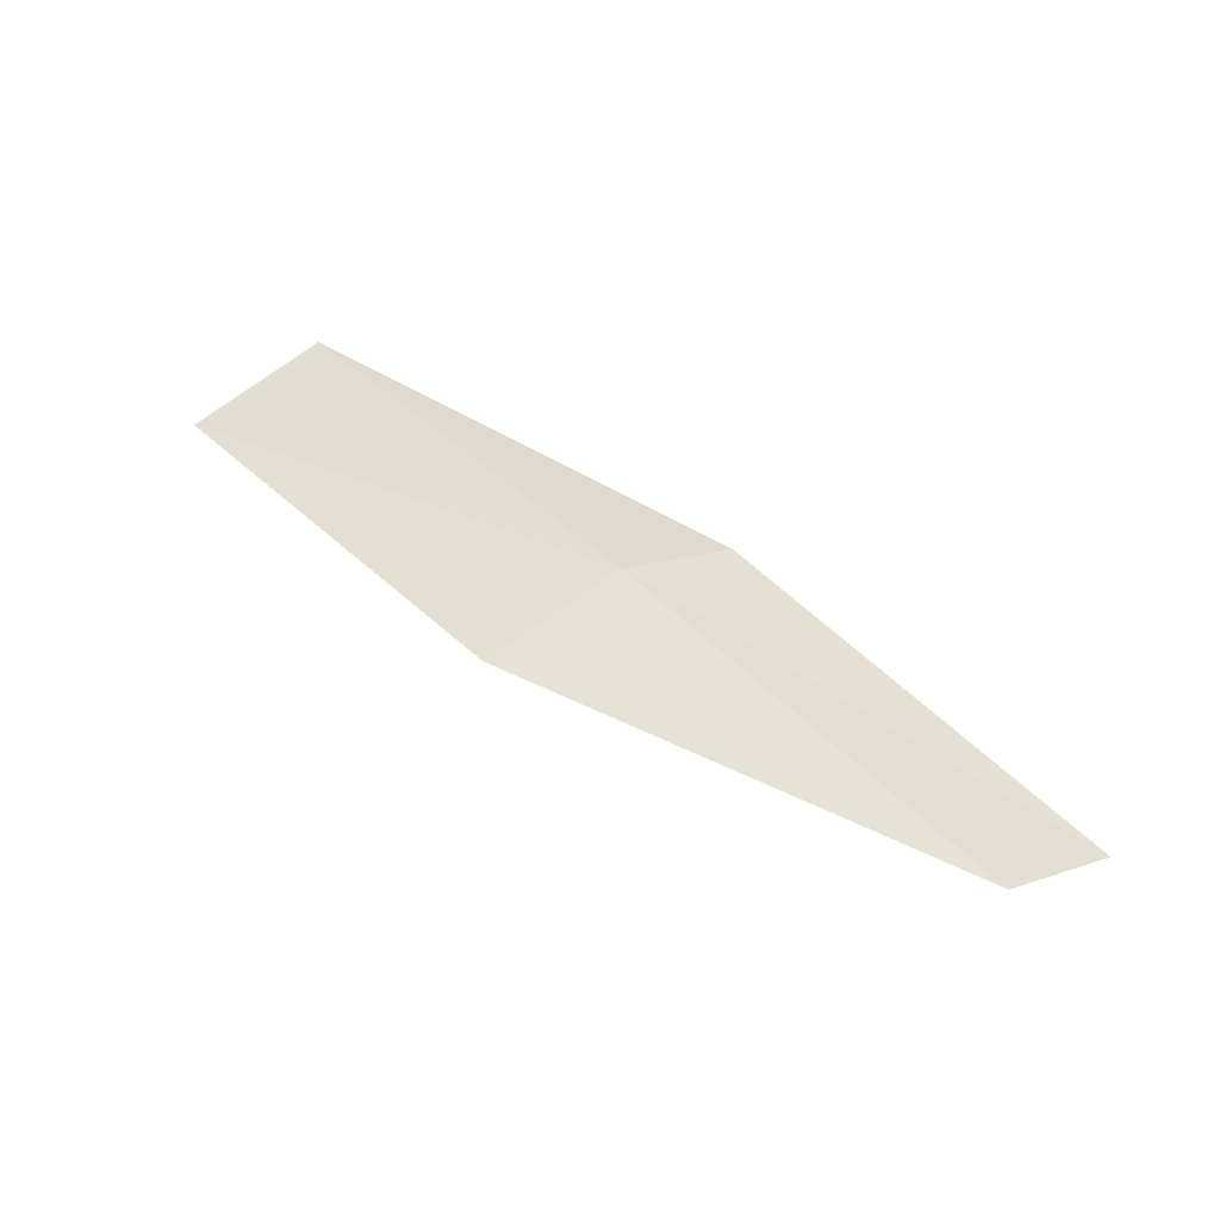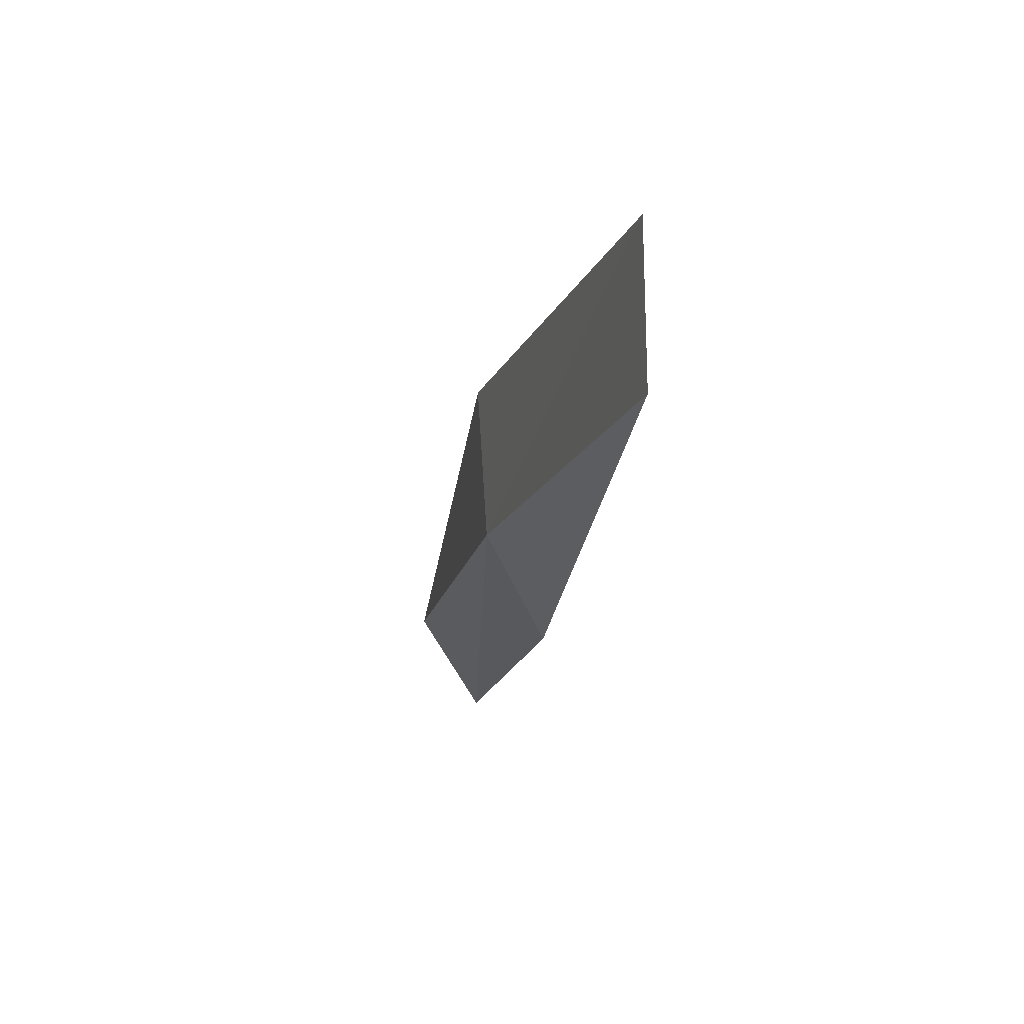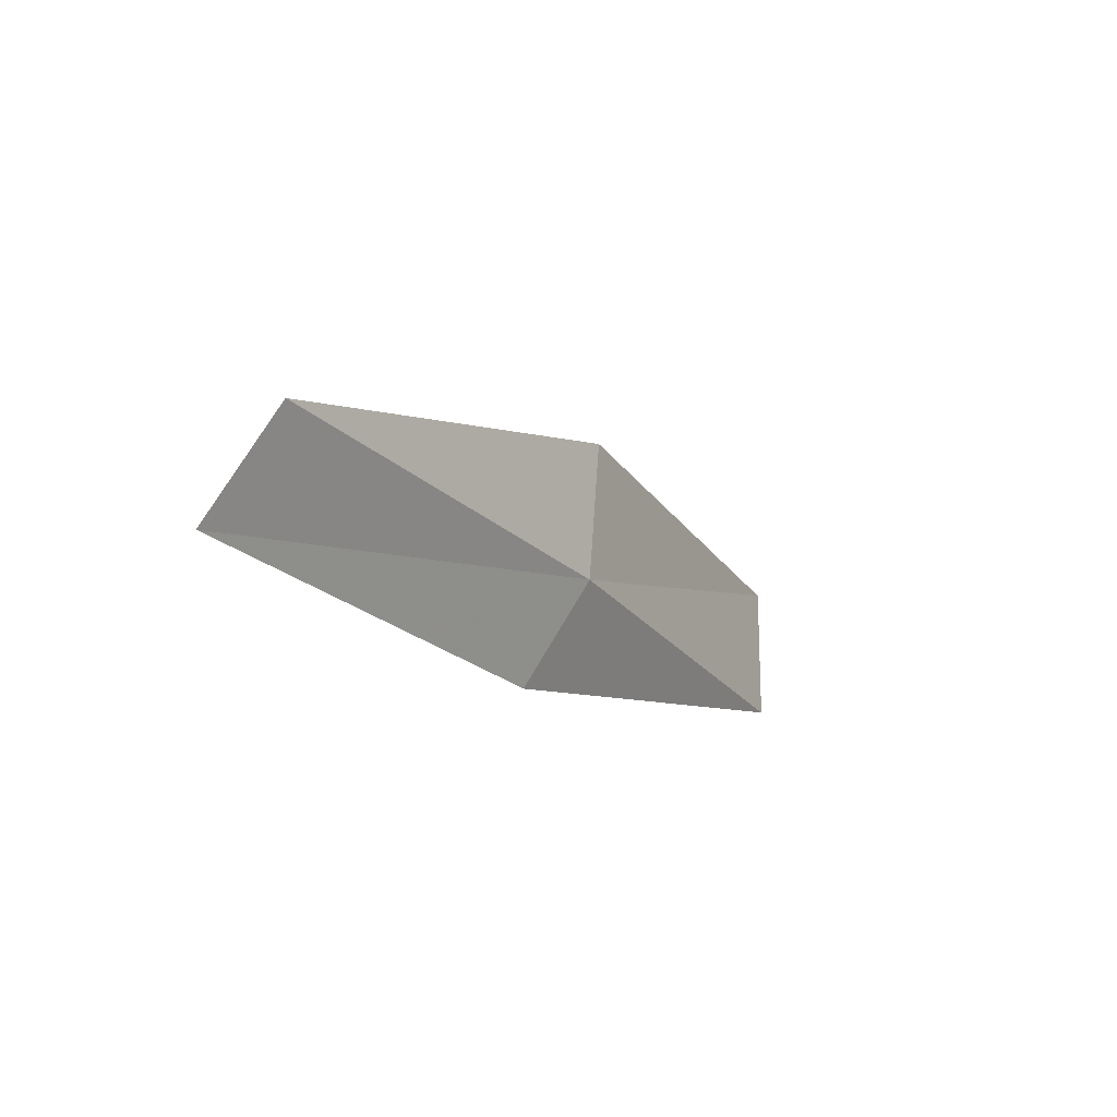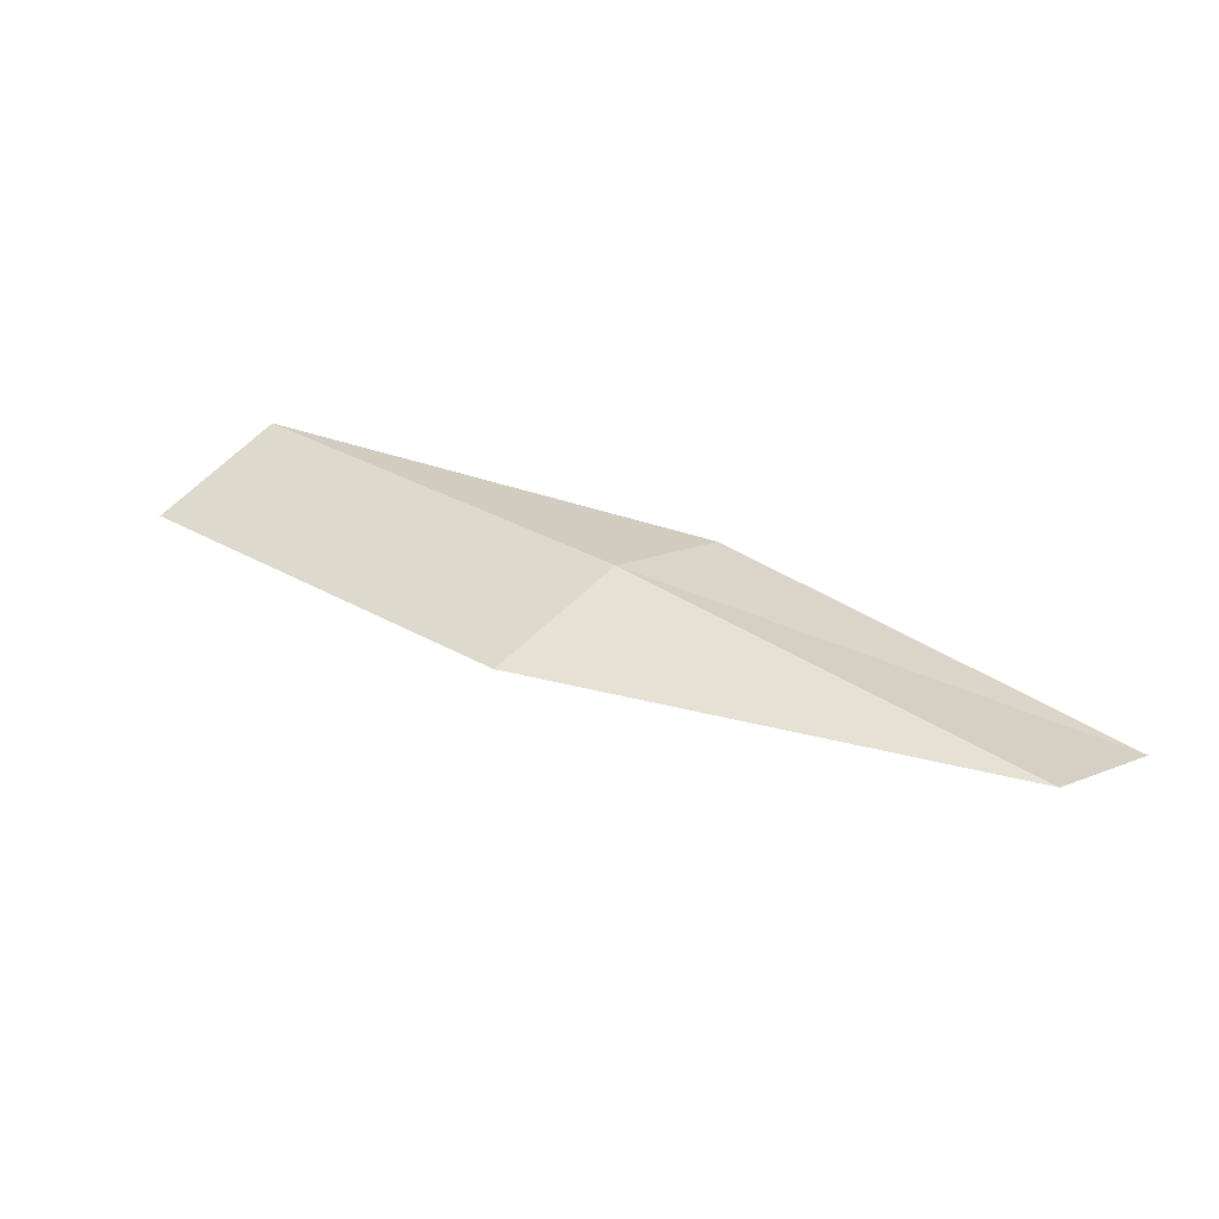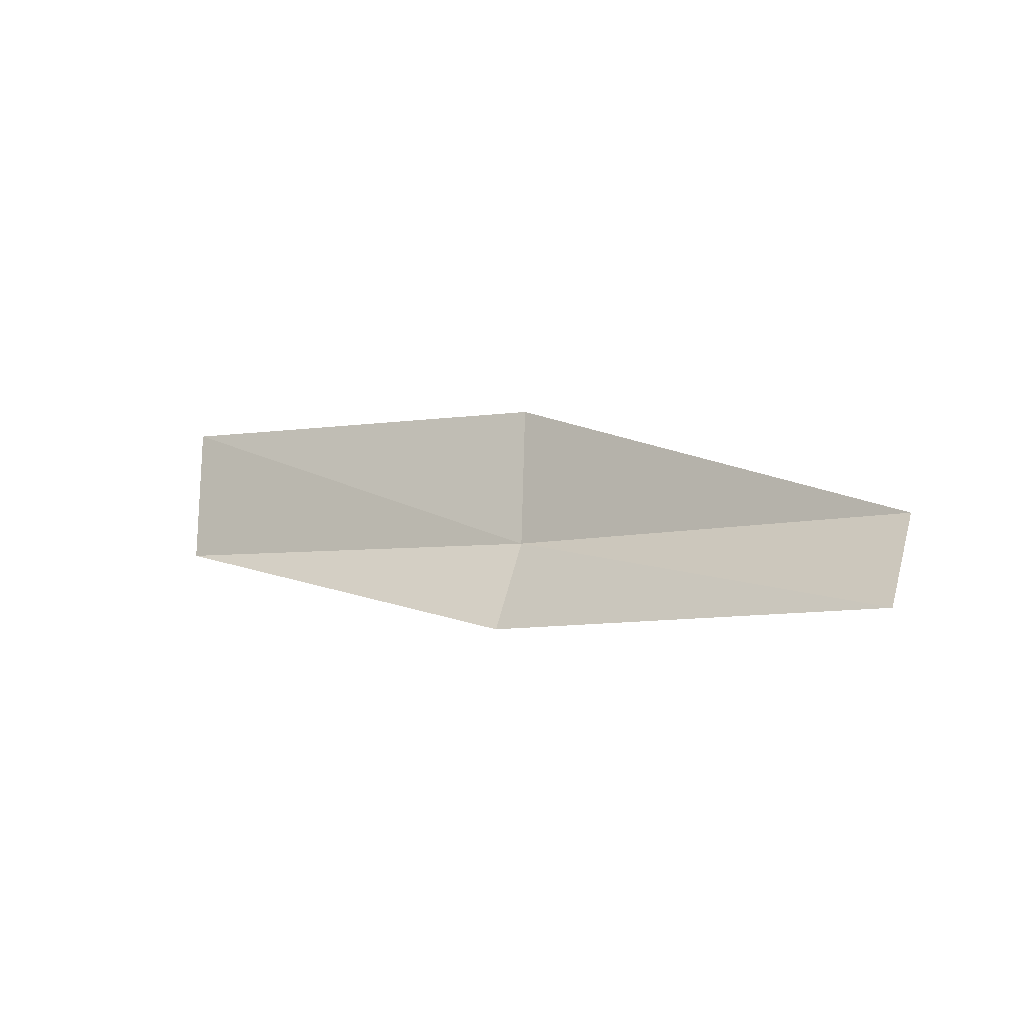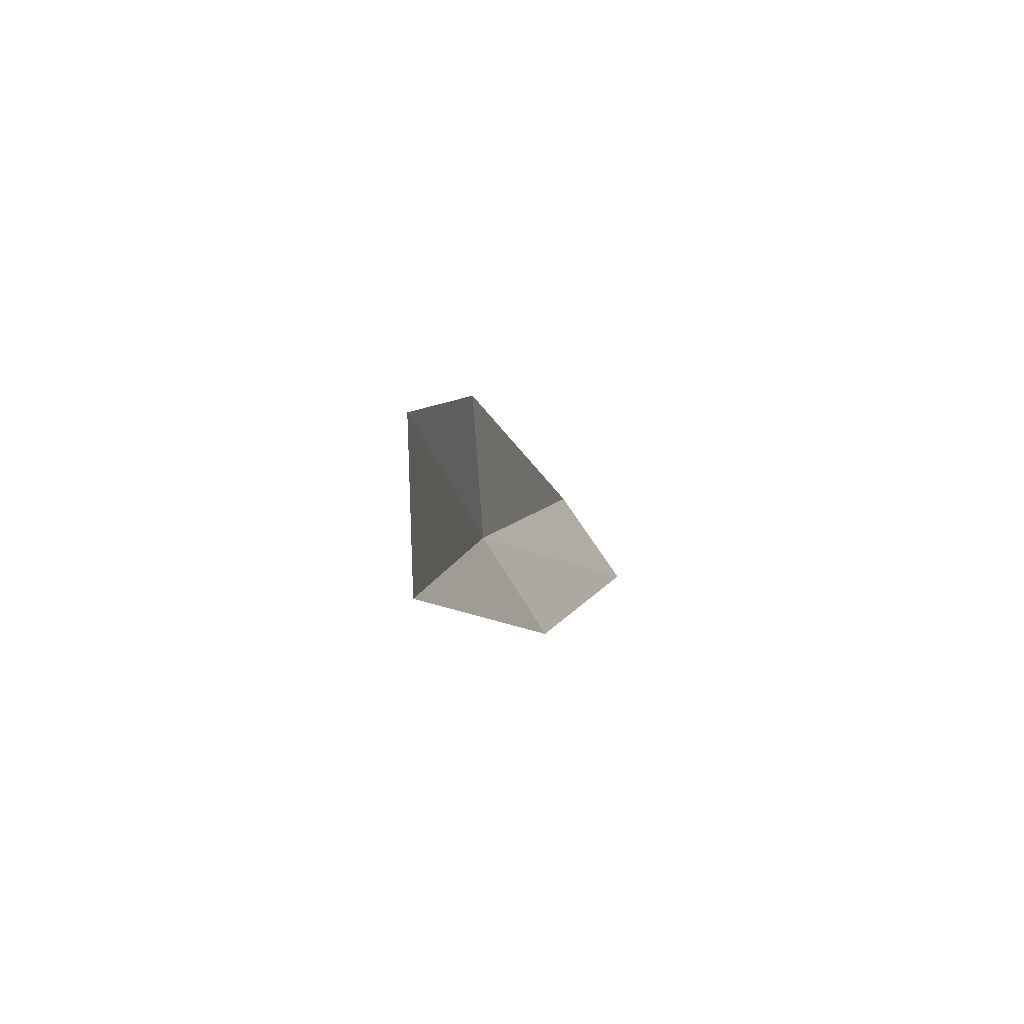
<metadata>
{"format":"obj","ext":"obj","renderer":"f3d","projection":"perspective","resolution":1024,"background":"white","views":[{"elev":71.1,"azim":51.5,"up":"+Y"},{"elev":-9.3,"azim":-85.8,"up":"+Z"},{"elev":-28.8,"azim":137.5,"up":"+Z"},{"elev":63.0,"azim":42.6,"up":"+Y"},{"elev":-15.5,"azim":53.9,"up":"+Z"},{"elev":11.4,"azim":-62.5,"up":"+Z"}]}
</metadata>
<code>
v -10.13 17.47 1.345
v -8.154 18 1.144
v -8.02 17.71 0.6823
v -9.98 17.21 0.8671
v -10.15 17.51 2.027
v -12.07 16.71 1.567
v -12.08 16.72 2.251
f 1 3 2
f 1 4 3
f 1 2 5
f 1 6 4
f 1 5 7
f 1 7 6

</code>
